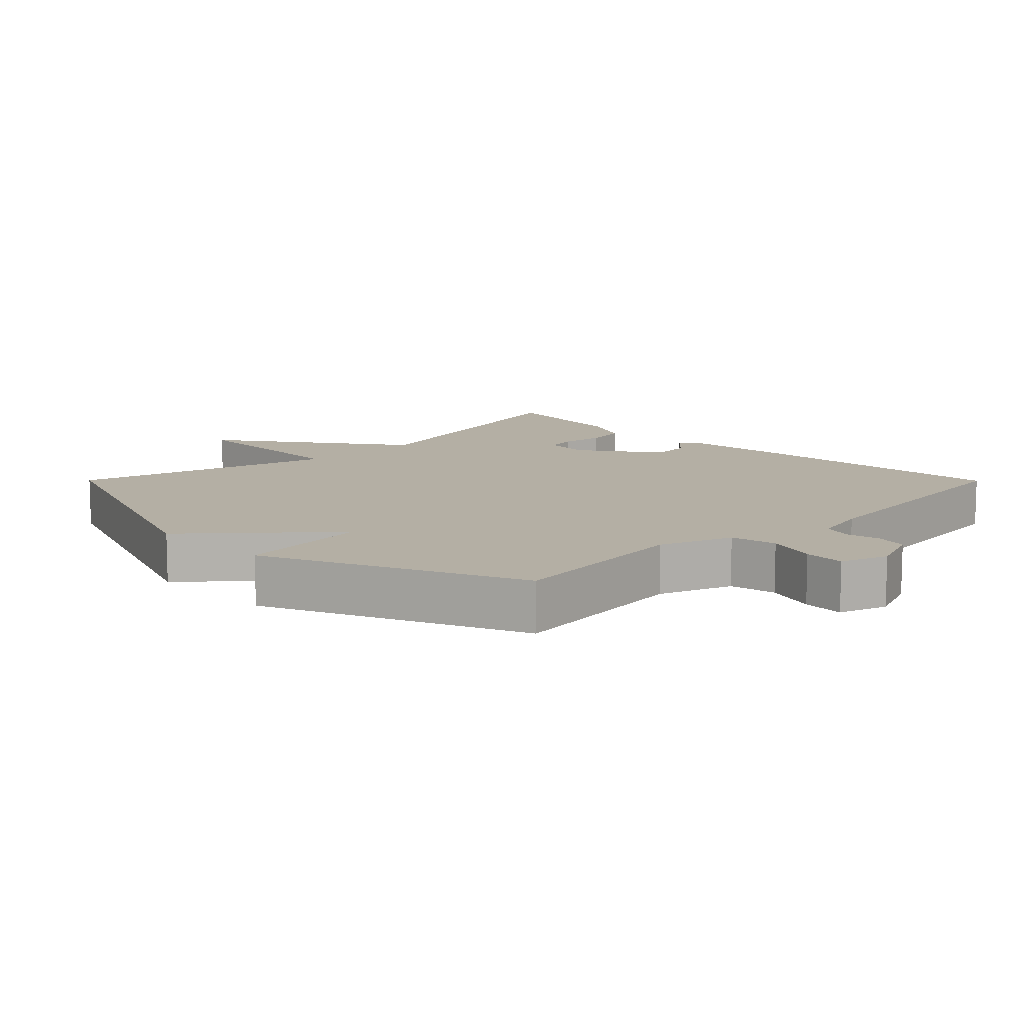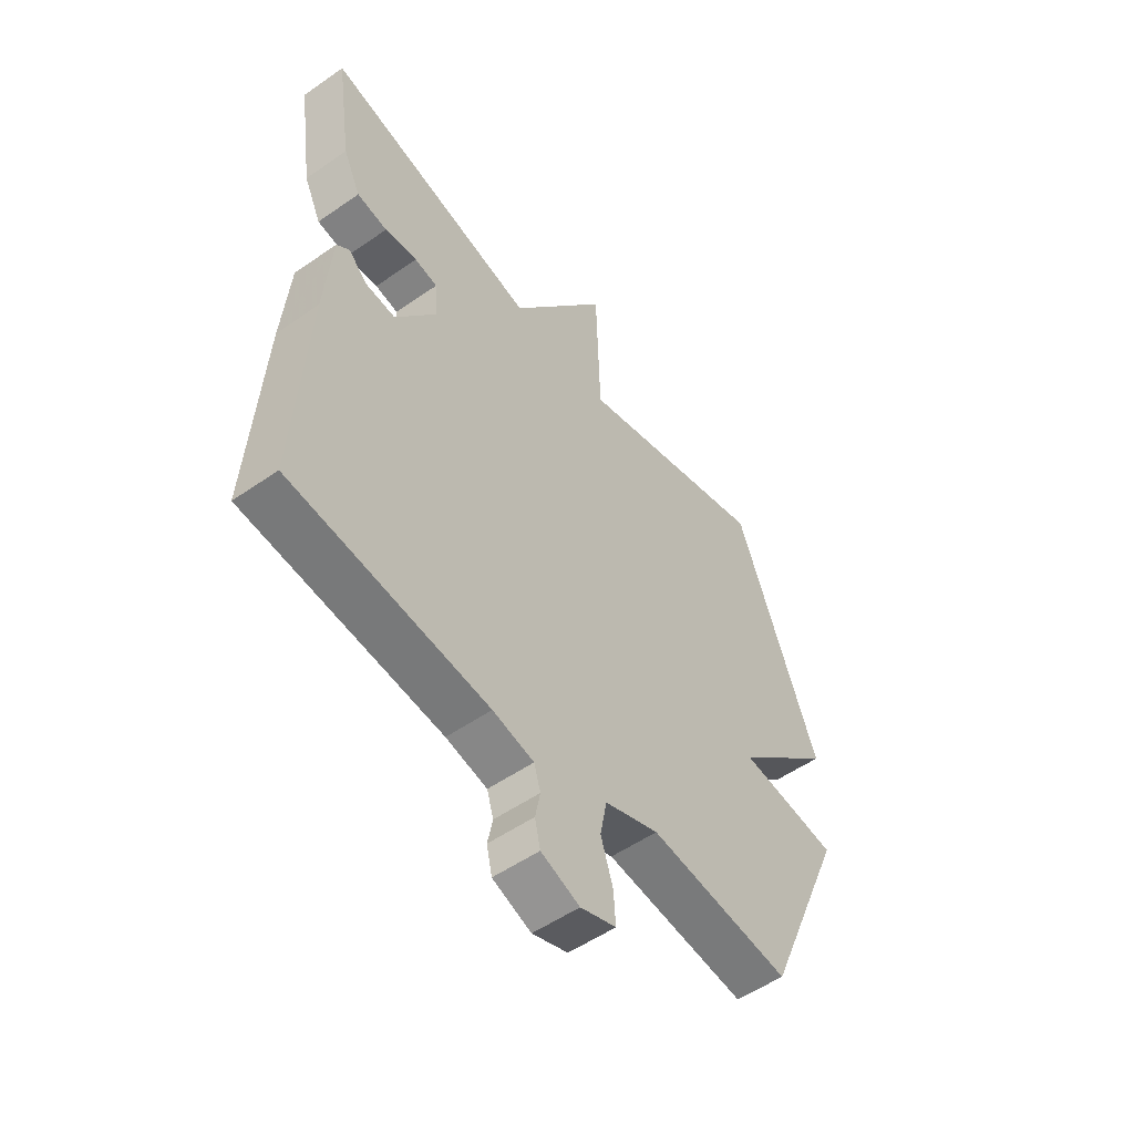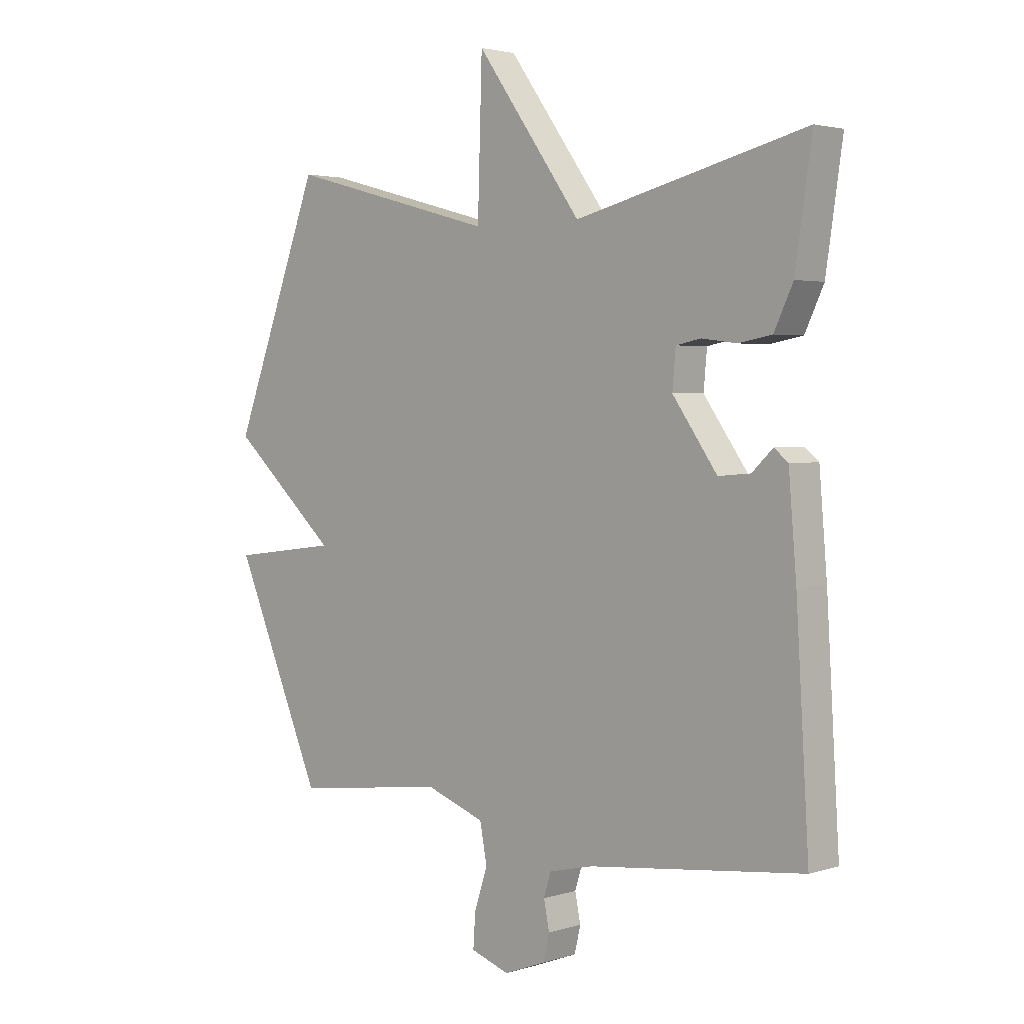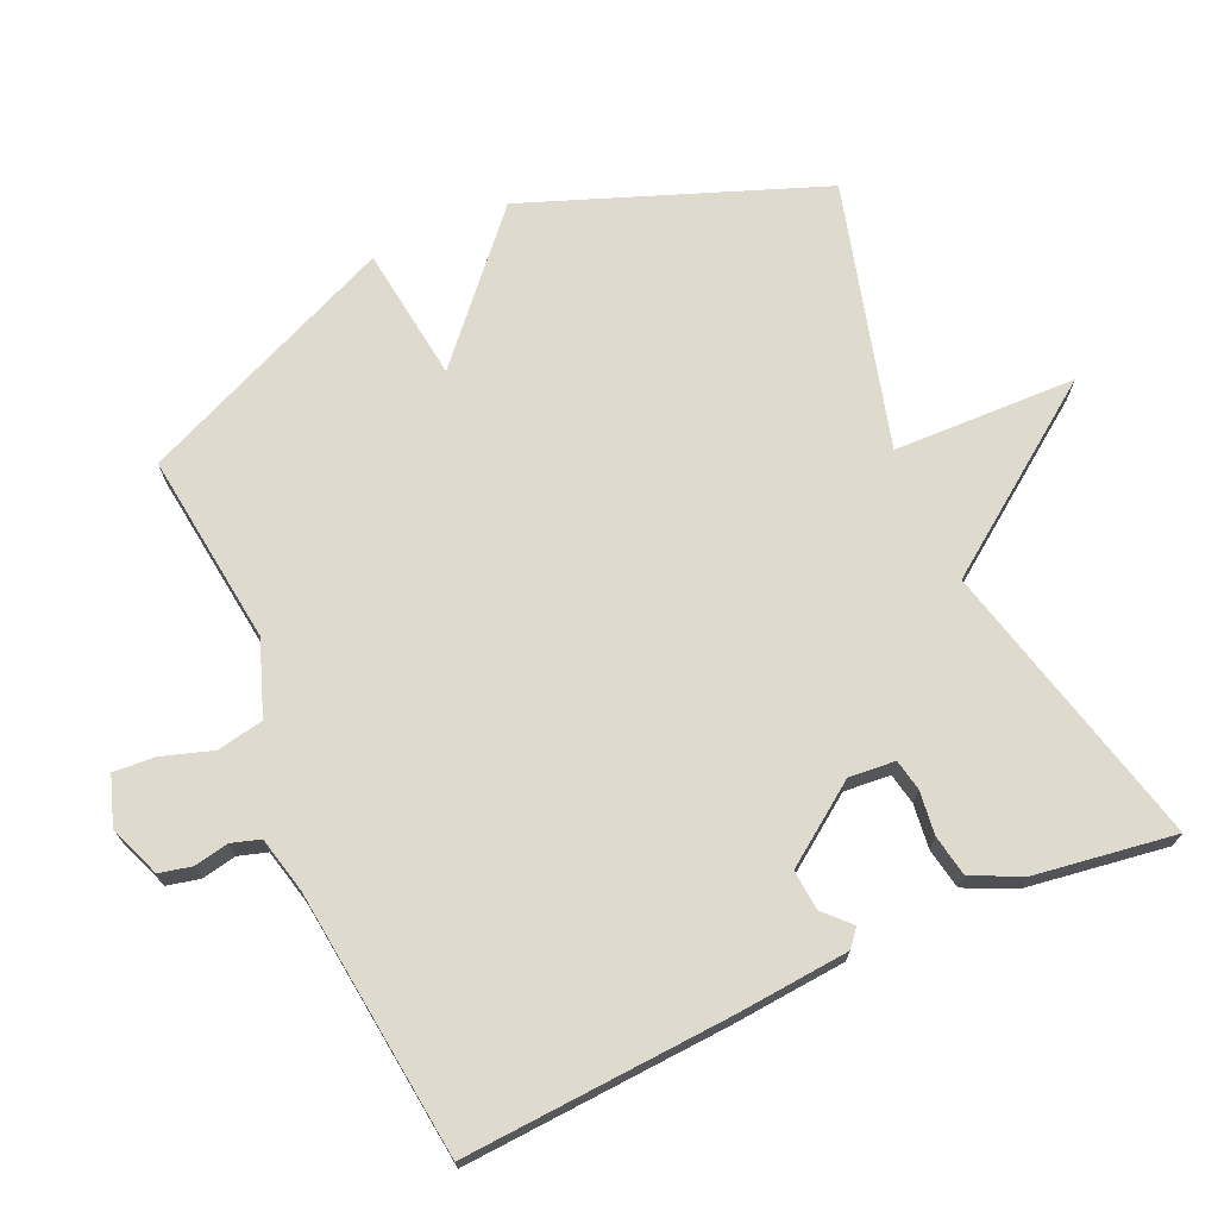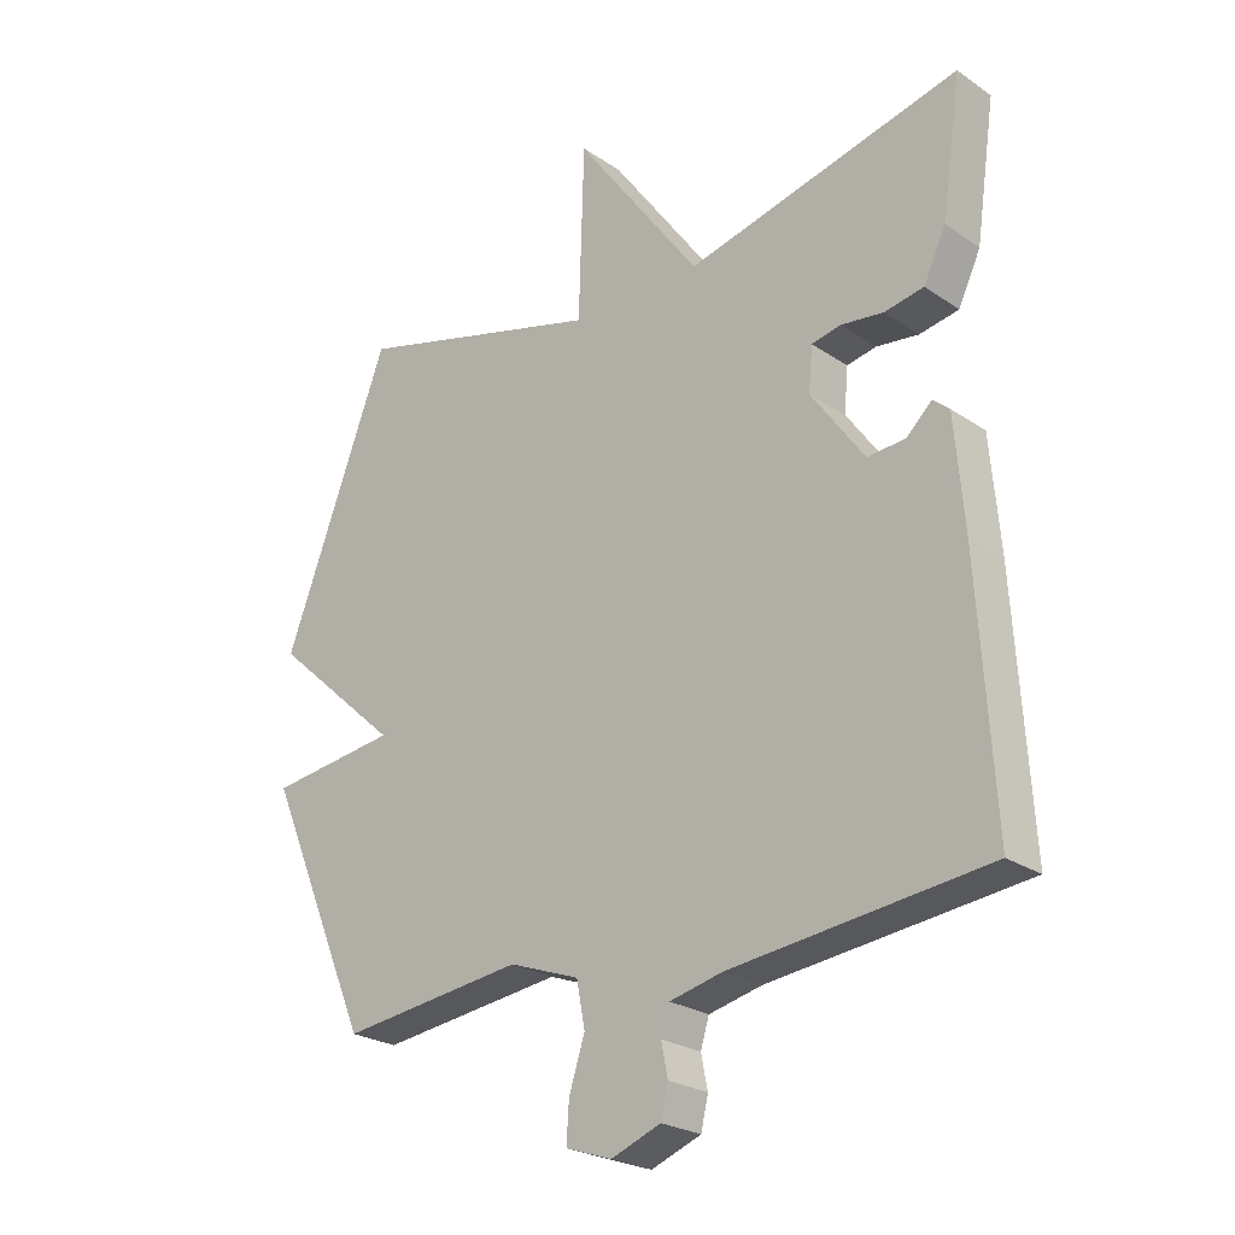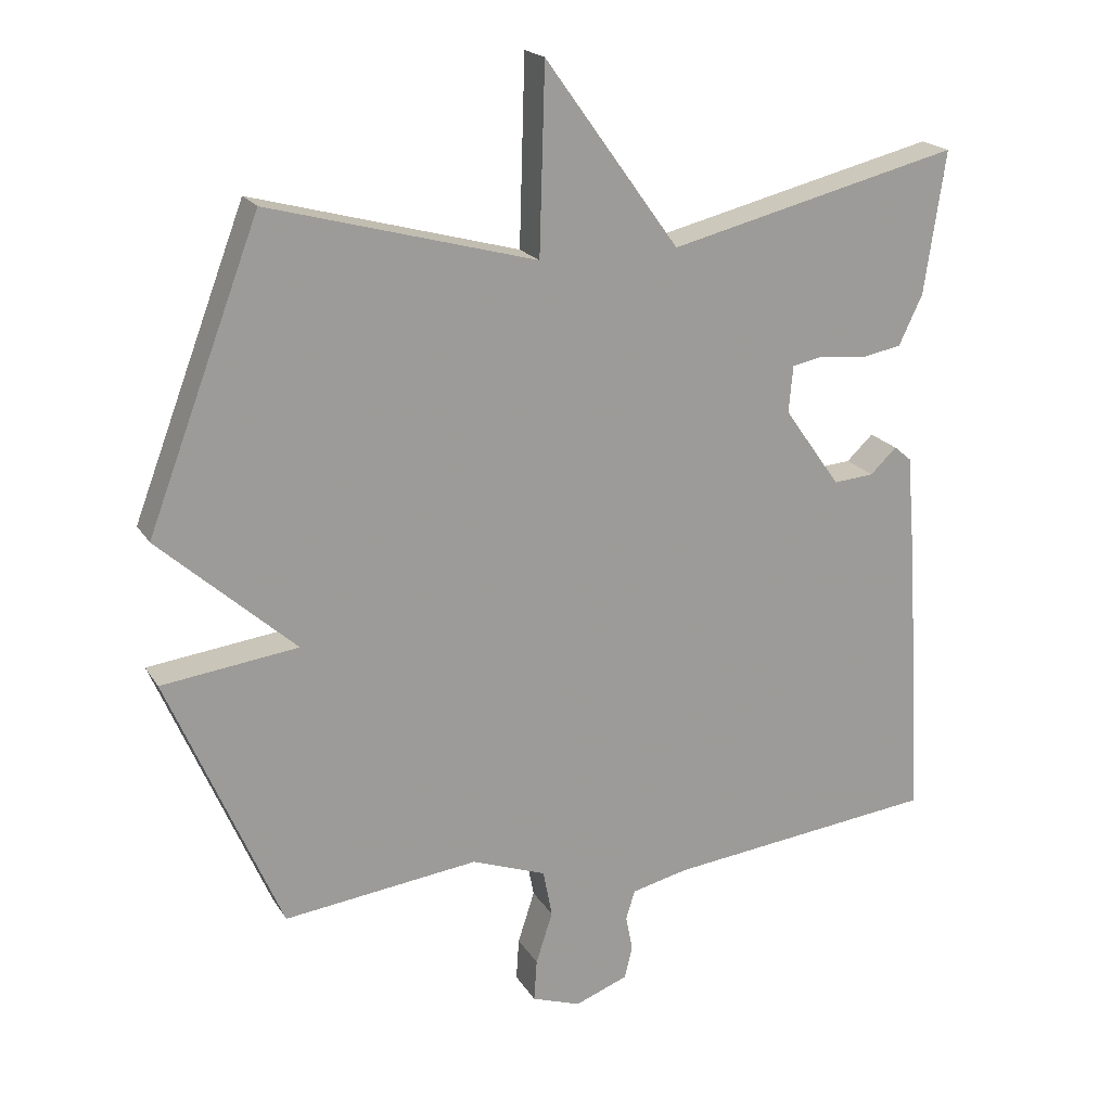
<metadata>
{"format":"obj","ext":"obj","renderer":"f3d","projection":"perspective","resolution":1024,"background":"white","views":[{"elev":11.3,"azim":135.2,"up":"+Y"},{"elev":-53.0,"azim":-53.2,"up":"+Z"},{"elev":2.8,"azim":-136.7,"up":"+Z"},{"elev":71.3,"azim":-114.2,"up":"+Y"},{"elev":-24.4,"azim":-138.0,"up":"+Z"},{"elev":19.6,"azim":157.3,"up":"+Z"}]}
</metadata>
<code>
v 0.5 0.07 0.5
v 0.661 0.07 0.075
v 0.466 0.07 -0.1
v 0.661 0.07 -0.125
v 0.5 0.07 -0.5
v 0.221 0.07 -0.466
v 0.114 0.07 -0.505
v 0.101 0.07 -0.573
v 0.125 0.07 -0.647
v 0.129 0.07 -0.707
v 0.059 0.07 -0.731
v -0.017 0.07 -0.702
v -0.028 0.07 -0.655
v -0.018 0.07 -0.605
v -0.031 0.07 -0.563
v -0.112 0.07 -0.544
v -0.5 0.07 -0.5
v -0.477 0.07 -0.116
v -0.463 0.07 0.051
v -0.438 0.07 0.072
v -0.4 0.07 0.036
v -0.342 0.07 0.031
v -0.261 0.07 0.145
v -0.267 0.07 0.212
v -0.312 0.07 0.221
v -0.376 0.07 0.213
v -0.436 0.07 0.224
v -0.47 0.07 0.296
v -0.5 0.07 0.5
v -0.082 0.07 0.397
v 0.11 0.07 0.663
v 0.118 0.07 0.397
v 0.5 0 0.5
v 0.661 0 0.075
v 0.466 0 -0.1
v 0.661 0 -0.125
v 0.5 0 -0.5
v 0.221 0 -0.466
v 0.114 0 -0.505
v 0.101 0 -0.573
v 0.125 0 -0.647
v 0.129 0 -0.707
v 0.059 0 -0.731
v -0.017 0 -0.702
v -0.028 0 -0.655
v -0.018 0 -0.605
v -0.031 0 -0.563
v -0.112 0 -0.544
v -0.5 0 -0.5
v -0.477 0 -0.116
v -0.463 0 0.051
v -0.438 0 0.072
v -0.4 0 0.036
v -0.342 0 0.031
v -0.261 0 0.145
v -0.267 0 0.212
v -0.312 0 0.221
v -0.376 0 0.213
v -0.436 0 0.224
v -0.47 0 0.296
v -0.5 0 0.5
v -0.082 0 0.397
v 0.11 0 0.663
v 0.118 0 0.397
f 30 31 32
f 28 29 30
f 27 28 30
f 26 27 30
f 25 26 30
f 24 25 30 32
f 1 2 3
f 32 1 3
f 24 32 3
f 23 24 3
f 19 20 21
f 18 19 21
f 17 18 21
f 16 17 21
f 15 16 21 22
f 12 13 14
f 11 12 14
f 10 11 14
f 9 10 14
f 8 9 14
f 7 8 14 15
f 3 4 5 6
f 3 6 7
f 15 22 23
f 7 15 23
f 3 7 23
f 64 63 62
f 62 61 60
f 62 60 59
f 62 59 58
f 62 58 57
f 64 62 57 56
f 35 34 33
f 35 33 64
f 35 64 56
f 35 56 55
f 53 52 51
f 53 51 50
f 53 50 49
f 53 49 48
f 54 53 48 47
f 46 45 44
f 46 44 43
f 46 43 42
f 46 42 41
f 46 41 40
f 47 46 40 39
f 38 37 36 35
f 39 38 35
f 55 54 47
f 55 47 39
f 55 39 35
f 1 33 34 2
f 2 34 35 3
f 3 35 36 4
f 4 36 37 5
f 5 37 38 6
f 6 38 39 7
f 7 39 40 8
f 8 40 41 9
f 9 41 42 10
f 10 42 43 11
f 11 43 44 12
f 12 44 45 13
f 13 45 46 14
f 14 46 47 15
f 15 47 48 16
f 16 48 49 17
f 17 49 50 18
f 18 50 51 19
f 19 51 52 20
f 20 52 53 21
f 21 53 54 22
f 22 54 55 23
f 23 55 56 24
f 24 56 57 25
f 25 57 58 26
f 26 58 59 27
f 27 59 60 28
f 28 60 61 29
f 29 61 62 30
f 30 62 63 31
f 31 63 64 32
f 32 64 33 1

</code>
